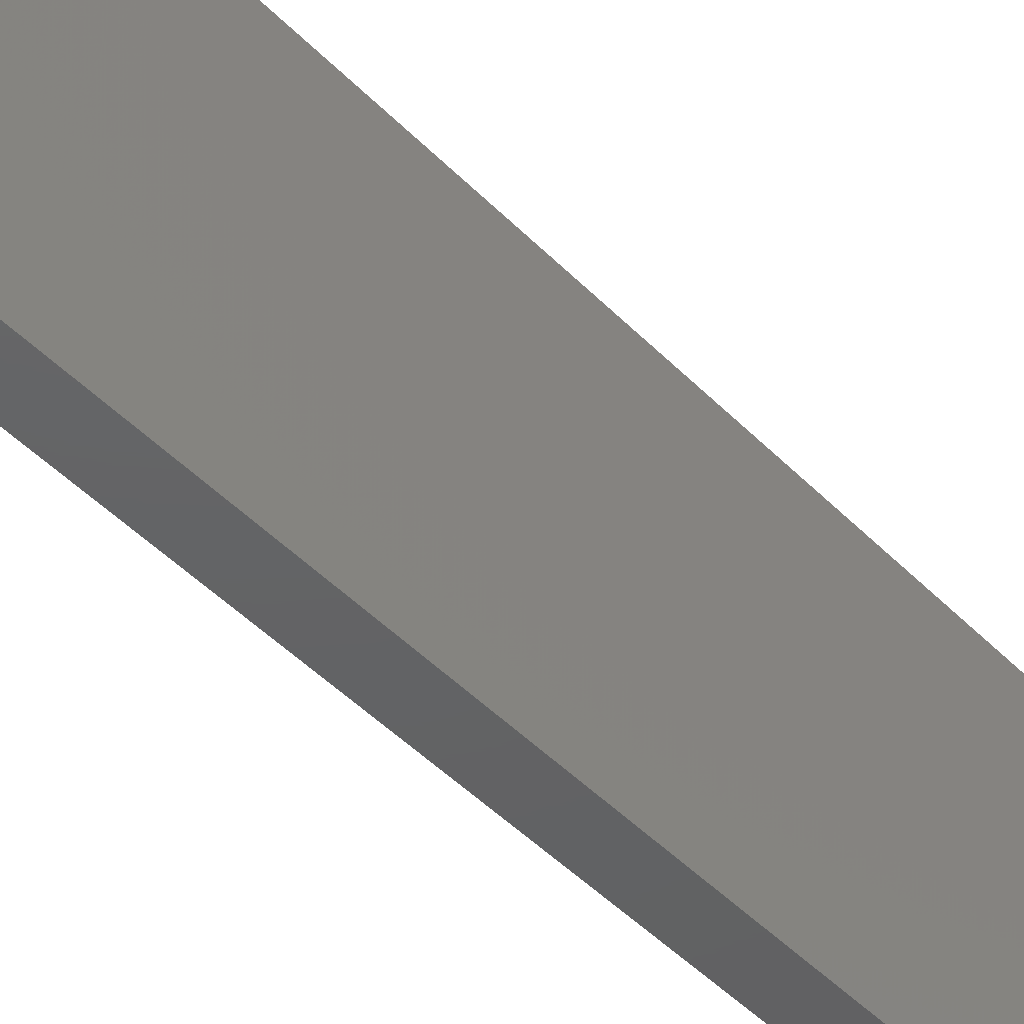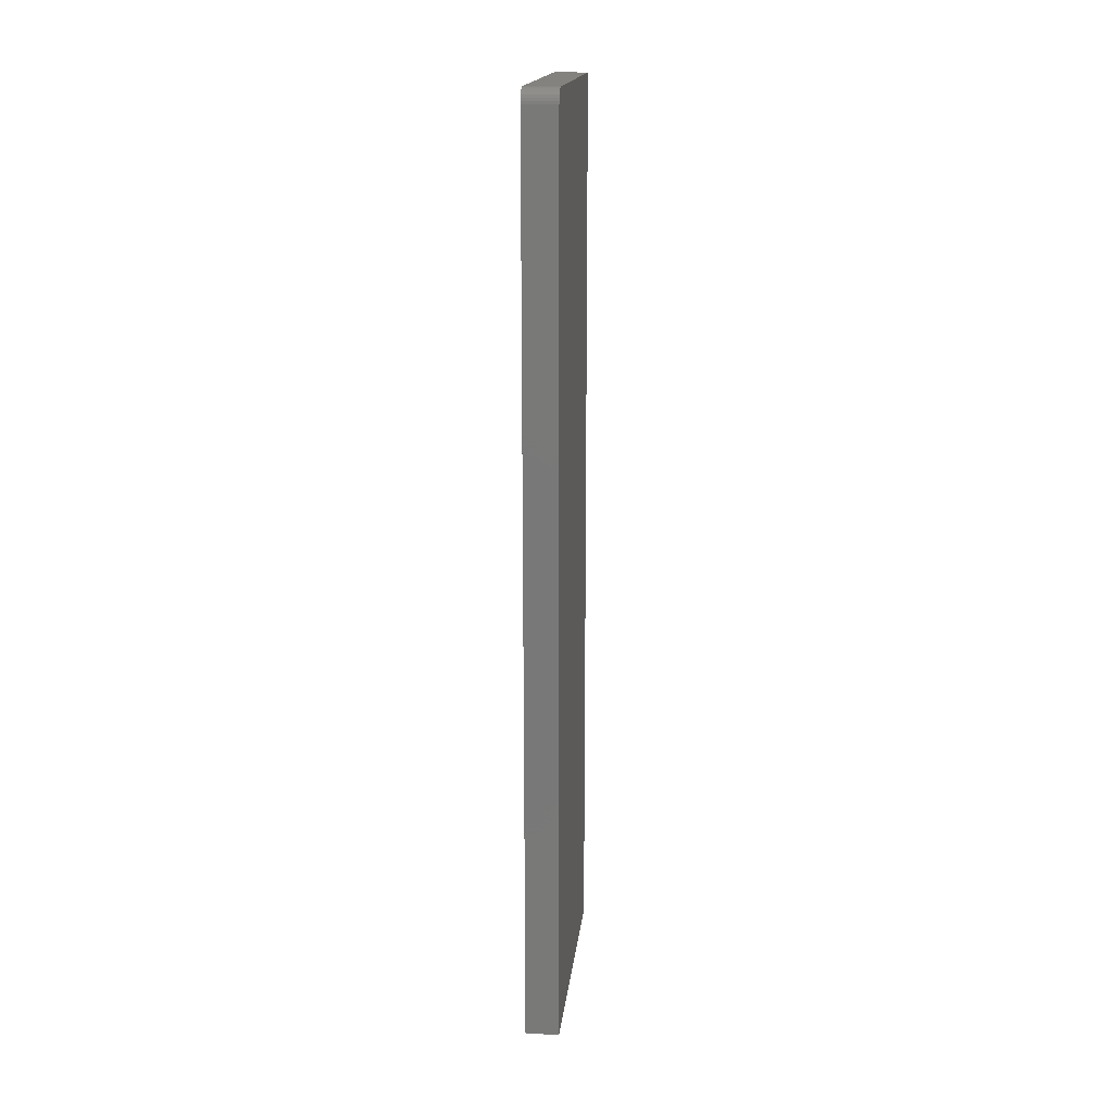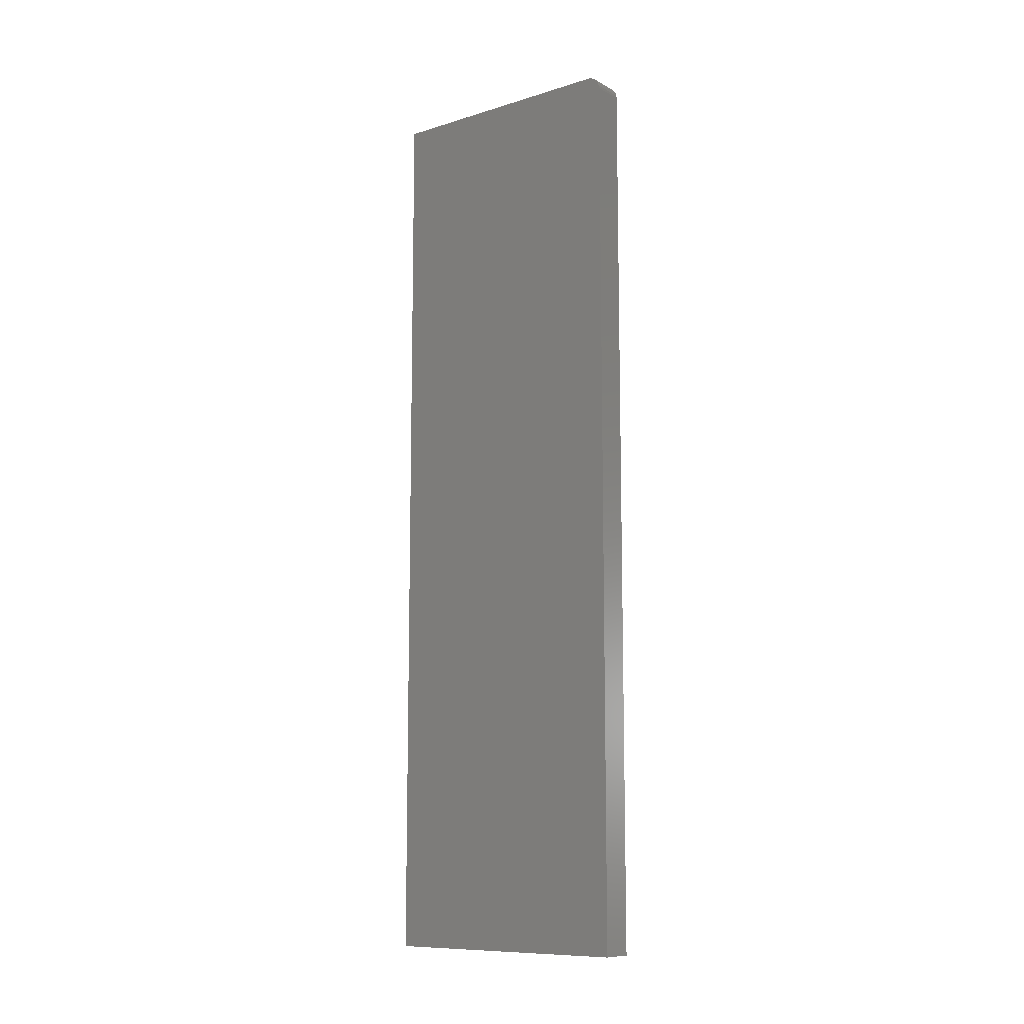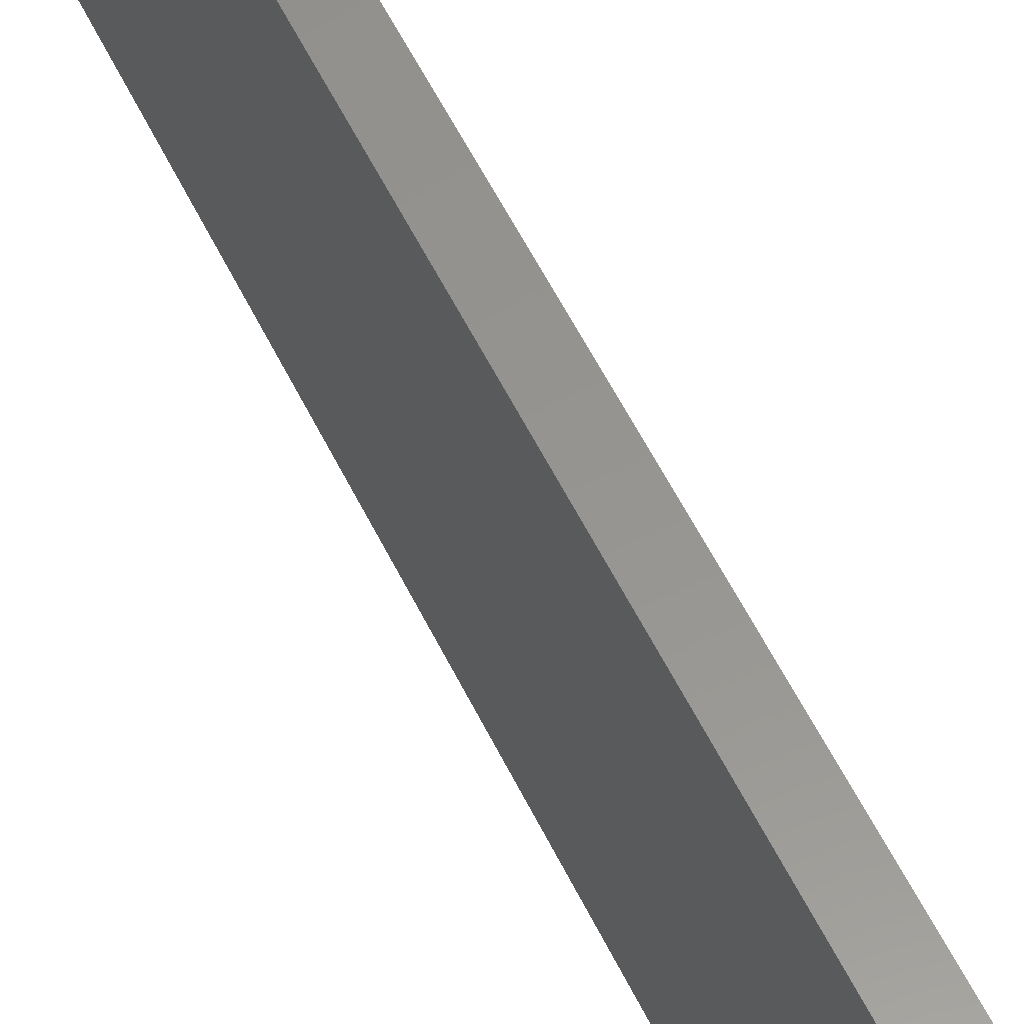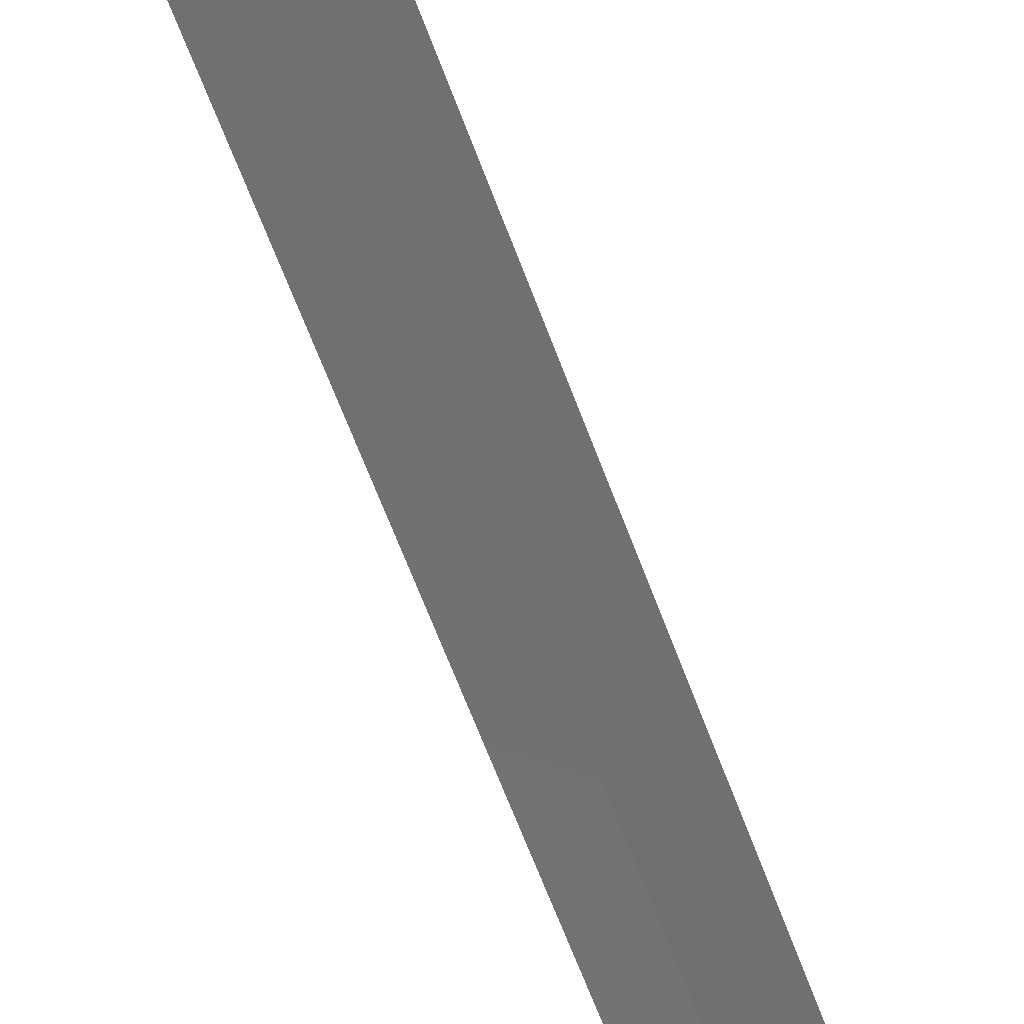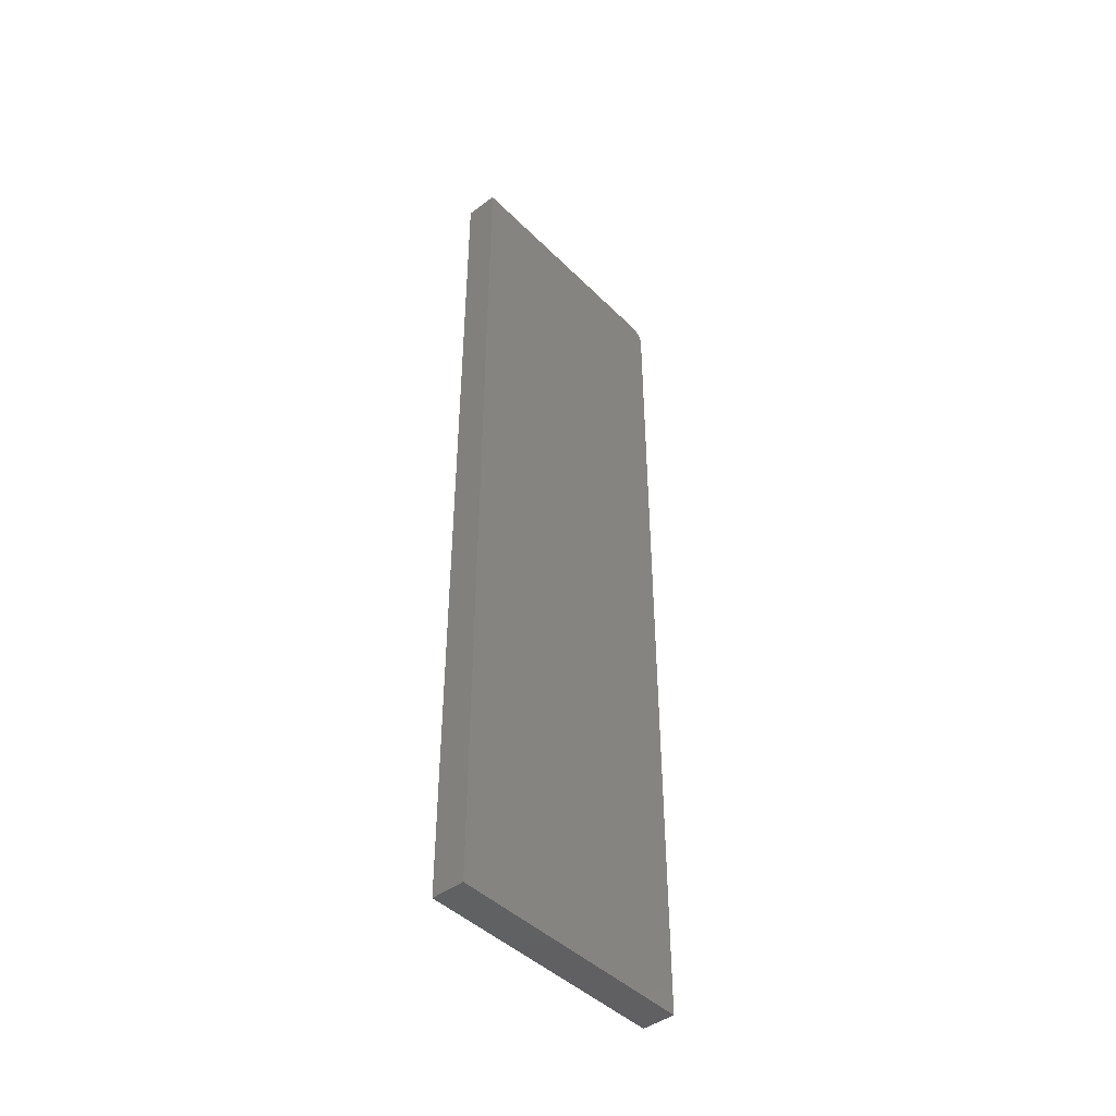
<metadata>
{"format":"stl","ext":"stl","renderer":"f3d","projection":"perspective","resolution":1024,"background":"white","views":[{"elev":-44.7,"azim":40.2,"up":"+Z"},{"elev":17.3,"azim":6.3,"up":"+Y"},{"elev":-10.3,"azim":-52.4,"up":"+Y"},{"elev":57.6,"azim":-26.0,"up":"+Z"},{"elev":-62.0,"azim":-160.0,"up":"+Z"},{"elev":-44.5,"azim":-138.8,"up":"+Y"}]}
</metadata>
<code>
# stl→obj: 24 verts, 44 faces
v 0.05469 0.7266 0.2154
v 0.05469 0.7355 0.2136
v 0.05469 0.7311 0.2149
v 0.05469 -0.75 0.2154
v 0.05469 -0.75 -0.2109
v 0.05469 0.75 -0.2109
v 0.05469 0.75 0.1919
v 0.05469 0.7495 0.1965
v 0.05469 0.7482 0.2009
v 0.05469 0.7461 0.205
v 0.05469 0.7431 0.2085
v 0.05469 0.7396 0.2114
v -2.364e-17 0.7311 0.2149
v -2.357e-17 0.7355 0.2136
v -2.367e-17 0.7266 0.2154
v -2.367e-17 -0.75 0.2154
v -2.345e-17 0.7396 0.2114
v -2.328e-17 0.7431 0.2085
v -2.309e-17 0.7461 0.205
v -2.286e-17 0.7482 0.2009
v -2.262e-17 0.7495 0.1965
v -2.236e-17 0.75 0.1919
v 5.099e-33 0.75 -0.2109
v 0 -0.75 -0.2109
f 1 2 3
f 4 5 6
f 4 6 7
f 4 7 8
f 4 8 9
f 4 9 10
f 4 10 11
f 4 11 12
f 4 12 2
f 4 2 1
f 13 14 15
f 16 15 14
f 16 14 17
f 16 17 18
f 16 18 19
f 16 19 20
f 16 20 21
f 16 21 22
f 16 22 23
f 16 23 24
f 1 15 4
f 4 15 16
f 6 23 7
f 7 23 22
f 15 1 13
f 13 1 3
f 13 3 14
f 14 3 2
f 14 2 17
f 17 2 12
f 17 12 18
f 18 12 11
f 18 11 19
f 19 11 10
f 19 10 20
f 20 10 9
f 20 9 21
f 21 9 8
f 21 8 22
f 22 8 7
f 4 16 5
f 5 16 24
f 5 24 6
f 6 24 23

</code>
